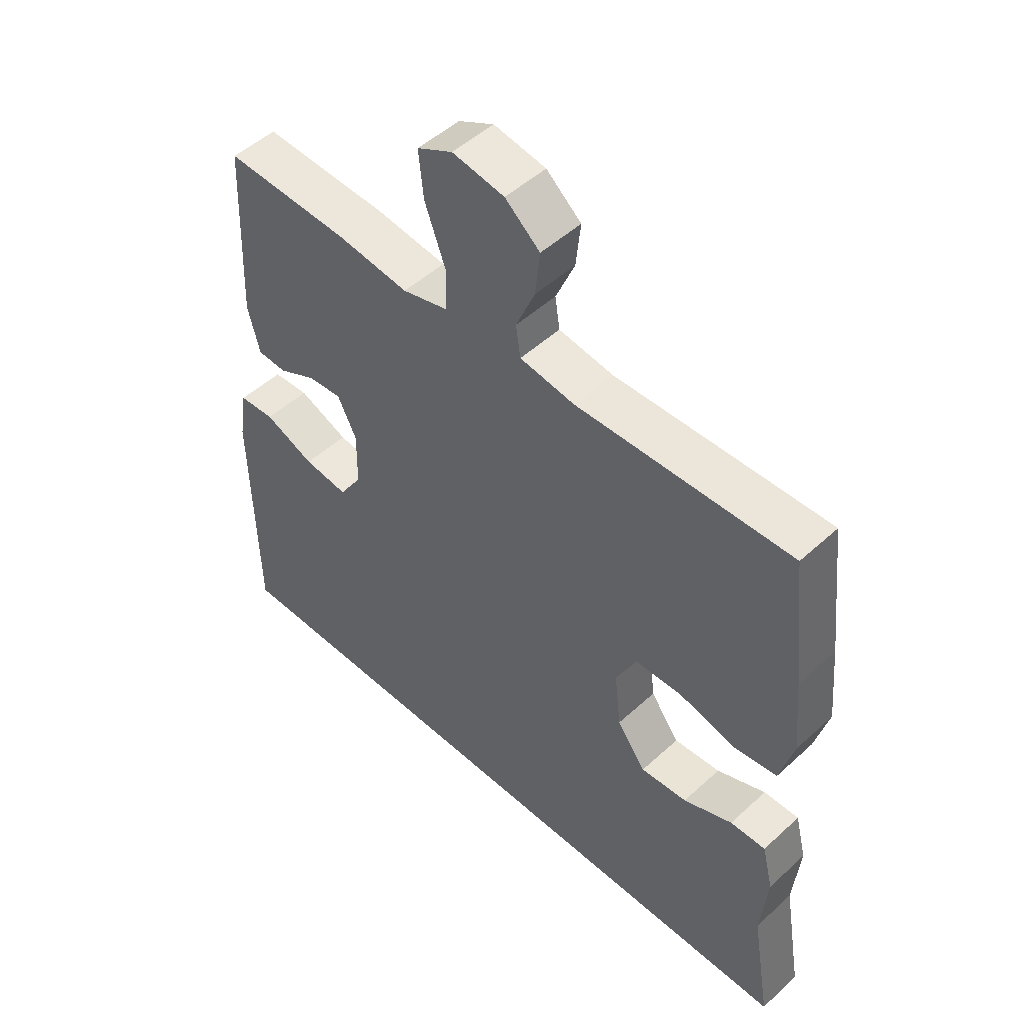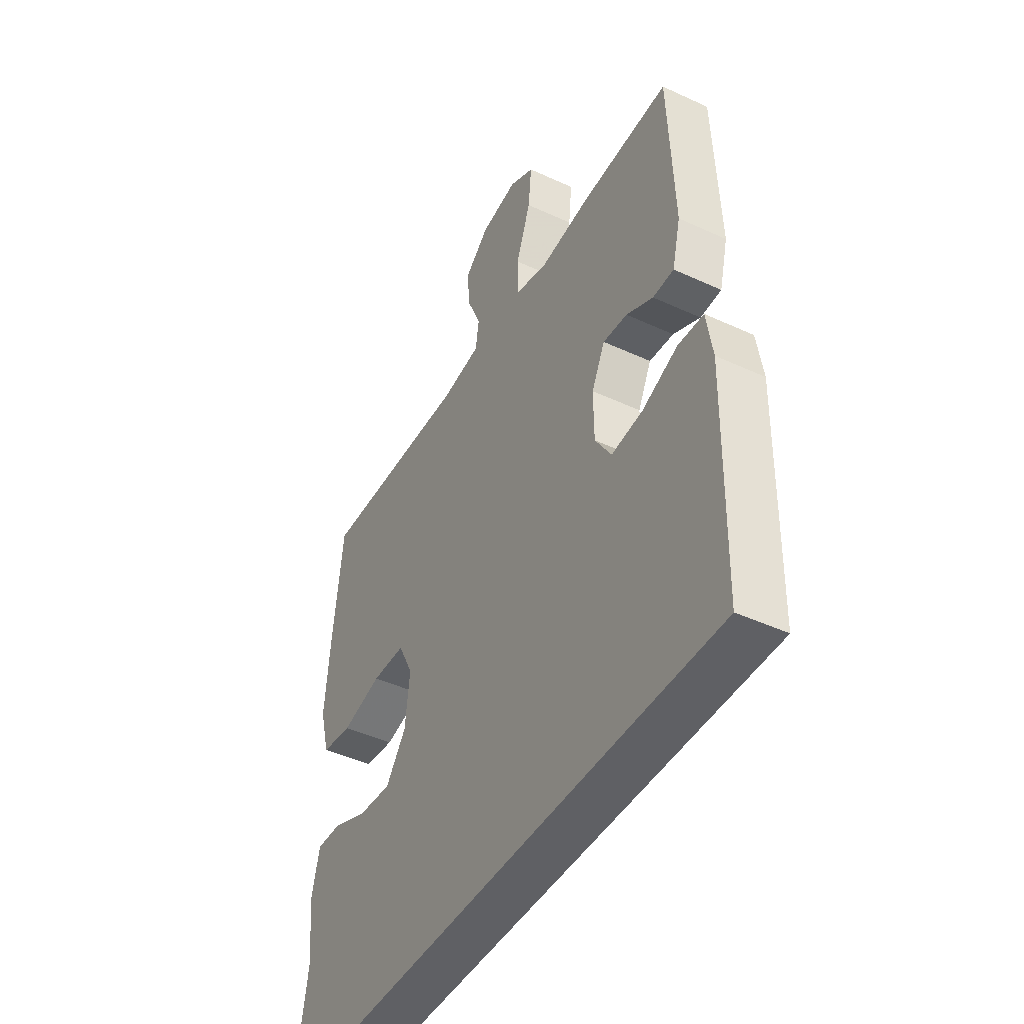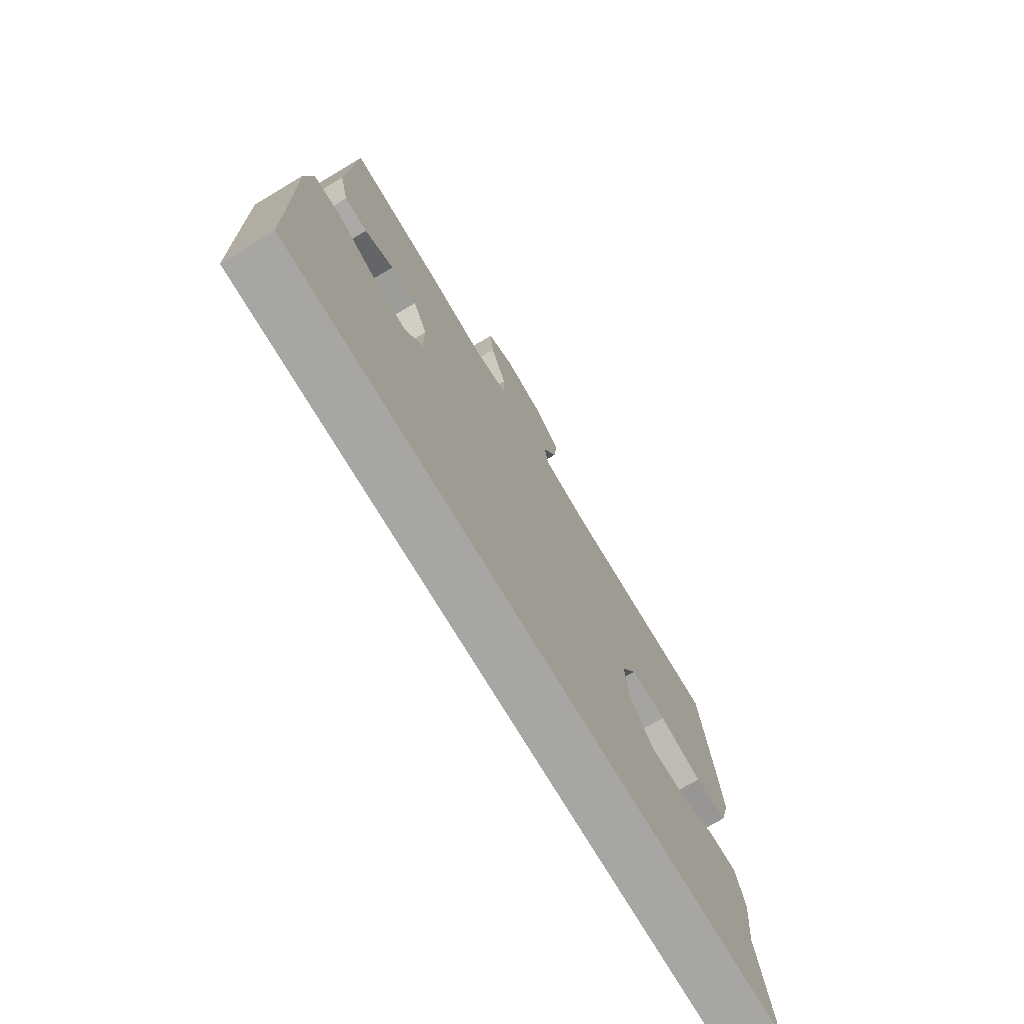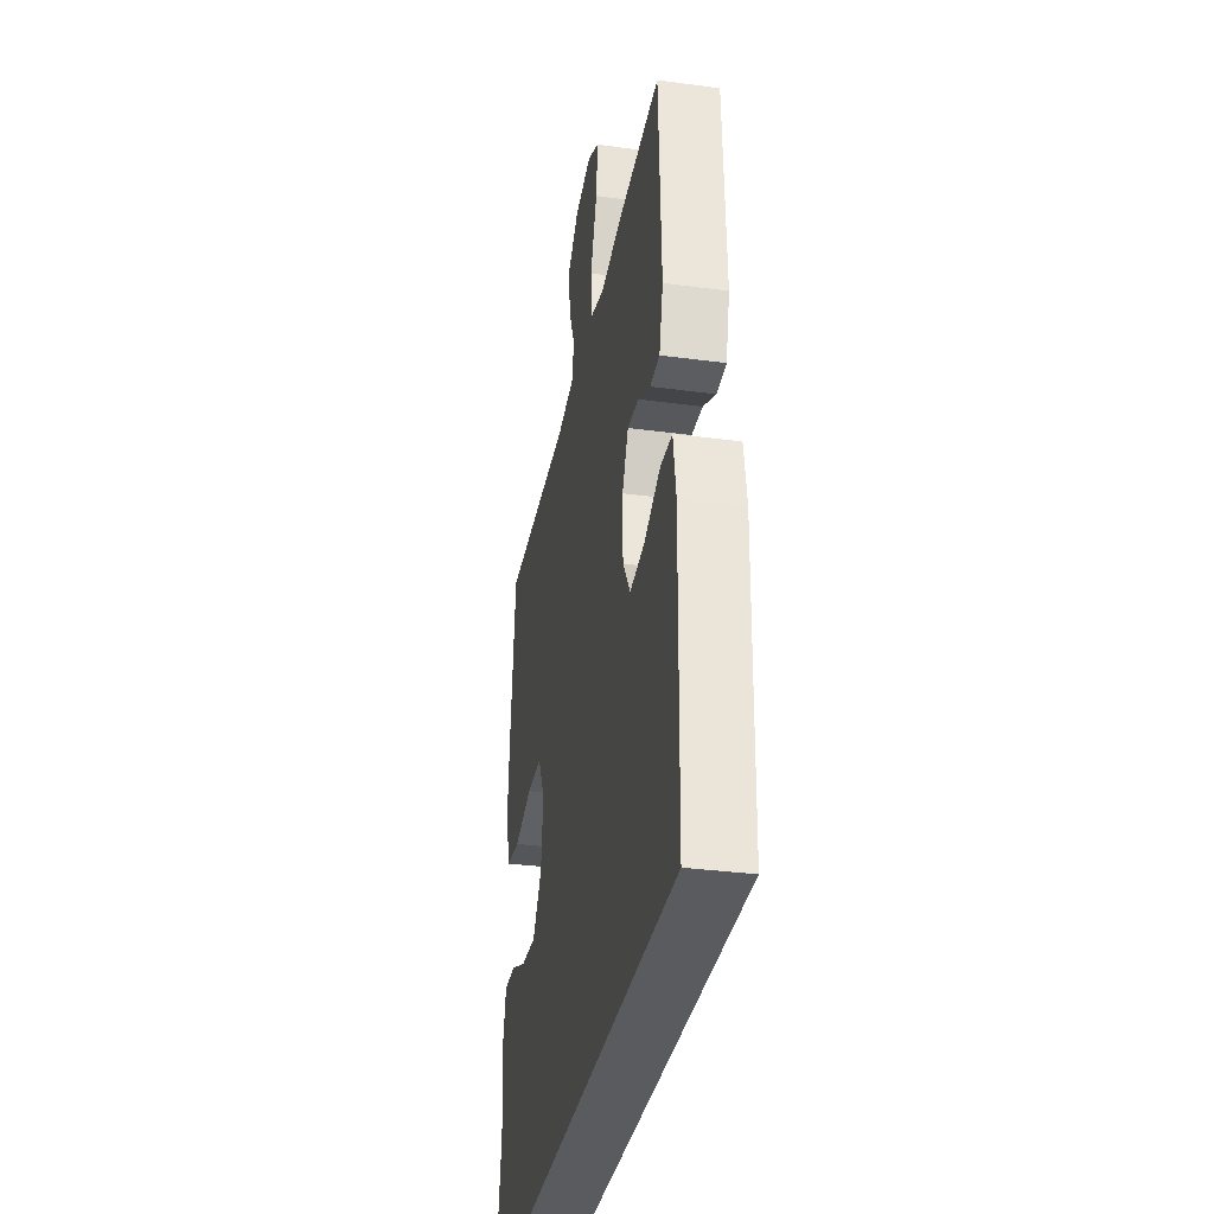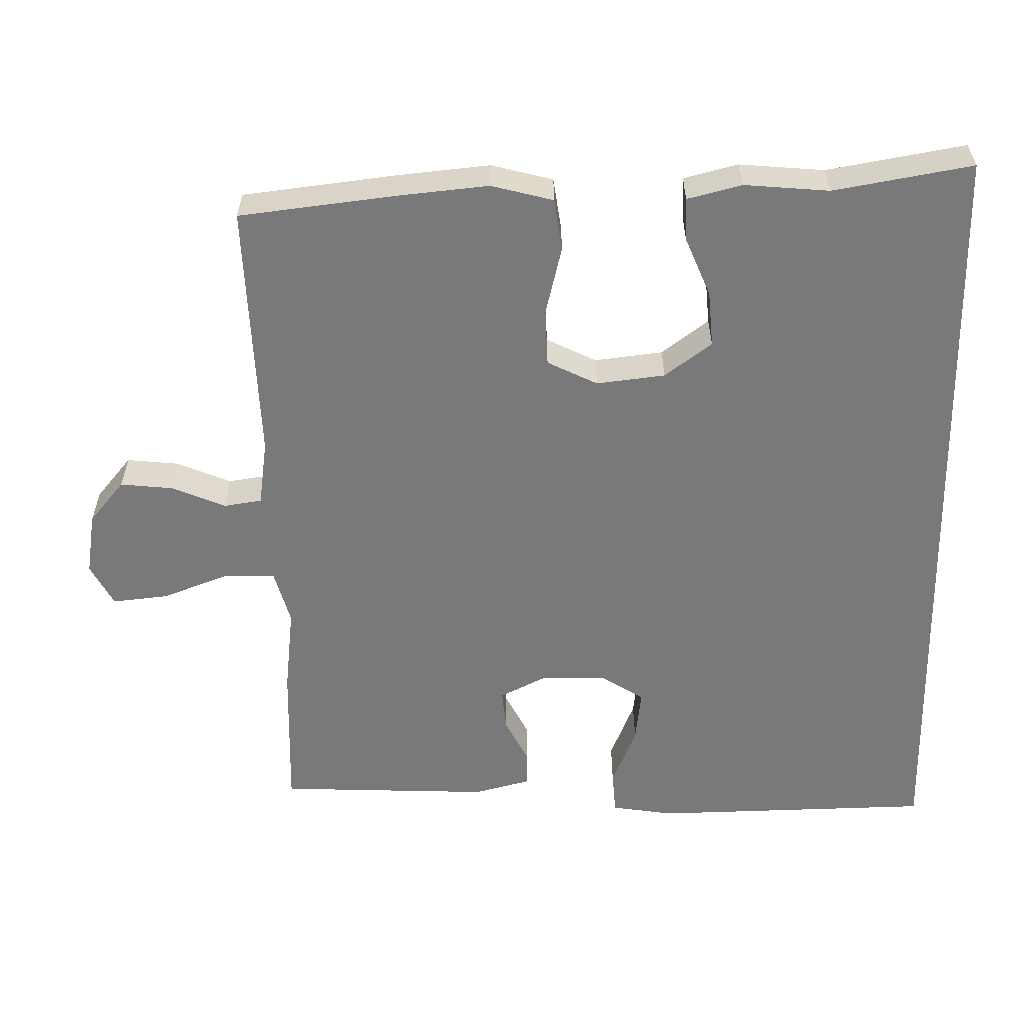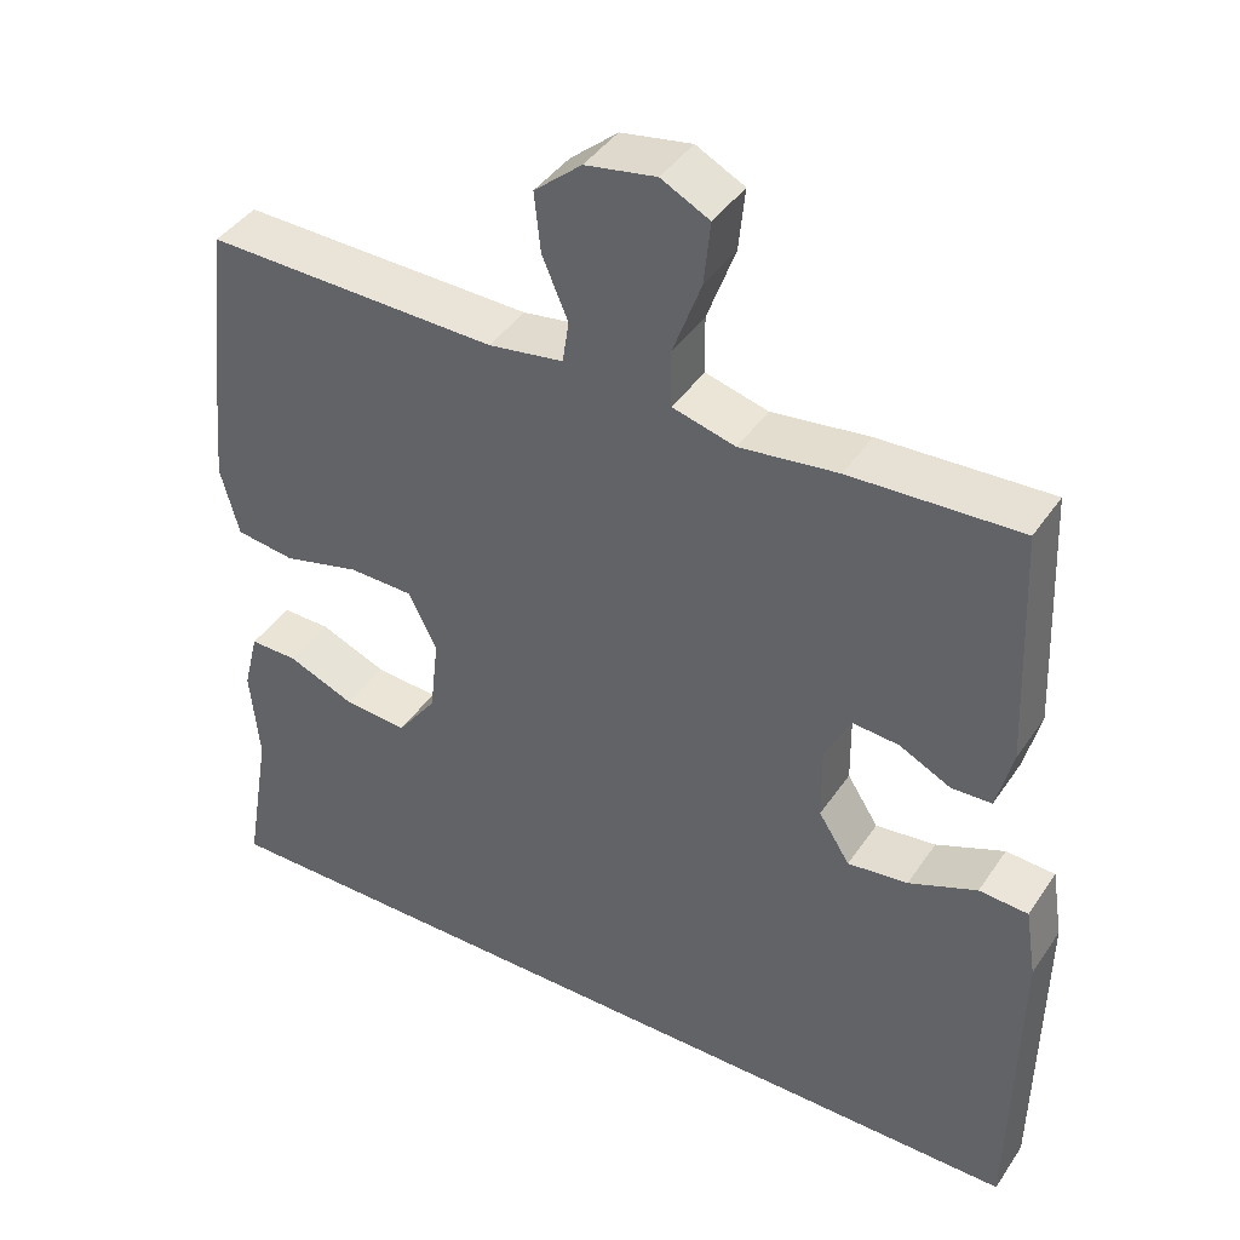
<metadata>
{"format":"obj","ext":"obj","renderer":"f3d","projection":"perspective","resolution":1024,"background":"white","views":[{"elev":49.9,"azim":44.8,"up":"+Z"},{"elev":-44.3,"azim":-118.4,"up":"+Z"},{"elev":-74.3,"azim":-59.1,"up":"+Z"},{"elev":-33.4,"azim":-100.4,"up":"+Z"},{"elev":-57.9,"azim":91.2,"up":"+Y"},{"elev":41.6,"azim":-148.9,"up":"+Z"}]}
</metadata>
<code>
v -0.557 0.07 -0.5
v -0.564 0.07 -0.107
v -0.55 0.07 -0.019
v -0.489 0.07 -0.015
v -0.404 0.07 -0.05
v -0.329 0.07 -0.059
v -0.29 0.07 0.002
v -0.289 0.07 0.094
v -0.321 0.07 0.158
v -0.379 0.07 0.153
v -0.443 0.07 0.121
v -0.493 0.07 0.123
v -0.513 0.07 0.202
v -0.5 0.07 0.5
v -0.289 0.07 0.491
v -0.167 0.07 0.476
v -0.089 0.07 0.497
v -0.088 0.07 0.568
v -0.123 0.07 0.663
v -0.131 0.07 0.741
v -0.071 0.07 0.772
v 0.017 0.07 0.757
v 0.076 0.07 0.707
v 0.068 0.07 0.633
v 0.036 0.07 0.558
v 0.044 0.07 0.505
v 0.137 0.07 0.491
v 0.5 0.07 0.5
v 0.525 0.07 0.282
v 0.537 0.07 0.154
v 0.514 0.07 0.068
v 0.441 0.07 0.058
v 0.345 0.07 0.082
v 0.265 0.07 0.08
v 0.23 0.07 0.01
v 0.241 0.07 -0.086
v 0.29 0.07 -0.152
v 0.369 0.07 -0.146
v 0.452 0.07 -0.112
v 0.512 0.07 -0.111
v 0.531 0.07 -0.187
v 0.52 0.07 -0.306
v 0.553 0.07 -0.5
v -0.557 0 -0.5
v -0.564 0 -0.107
v -0.55 0 -0.019
v -0.489 0 -0.015
v -0.404 0 -0.05
v -0.329 0 -0.059
v -0.29 0 0.002
v -0.289 0 0.094
v -0.321 0 0.158
v -0.379 0 0.153
v -0.443 0 0.121
v -0.493 0 0.123
v -0.513 0 0.202
v -0.5 0 0.5
v -0.289 0 0.491
v -0.167 0 0.476
v -0.089 0 0.497
v -0.088 0 0.568
v -0.123 0 0.663
v -0.131 0 0.741
v -0.071 0 0.772
v 0.017 0 0.757
v 0.076 0 0.707
v 0.068 0 0.633
v 0.036 0 0.558
v 0.044 0 0.505
v 0.137 0 0.491
v 0.5 0 0.5
v 0.525 0 0.282
v 0.537 0 0.154
v 0.514 0 0.068
v 0.441 0 0.058
v 0.345 0 0.082
v 0.265 0 0.08
v 0.23 0 0.01
v 0.241 0 -0.086
v 0.29 0 -0.152
v 0.369 0 -0.146
v 0.452 0 -0.112
v 0.512 0 -0.111
v 0.531 0 -0.187
v 0.52 0 -0.306
v 0.553 0 -0.5
f 42 43 1 2
f 38 39 40 41
f 37 38 41 42
f 30 31 32 33
f 30 33 34
f 27 28 29 30
f 26 27 30 34
f 22 23 24 25
f 20 21 22 25
f 18 19 20 25
f 17 18 25 26
f 16 17 26 34
f 10 11 12 13
f 9 10 13 14
f 2 3 4 5
f 37 42 2 5
f 15 16 34 35
f 9 14 15 35
f 8 9 35 36
f 7 8 36 37
f 37 5 6
f 6 7 37
f 45 44 86 85
f 84 83 82 81
f 85 84 81 80
f 76 75 74 73
f 77 76 73
f 73 72 71 70
f 77 73 70 69
f 68 67 66 65
f 68 65 64 63
f 68 63 62 61
f 69 68 61 60
f 77 69 60 59
f 56 55 54 53
f 57 56 53 52
f 48 47 46 45
f 48 45 85 80
f 78 77 59 58
f 78 58 57 52
f 79 78 52 51
f 80 79 51 50
f 49 48 80
f 80 50 49
f 1 44 45 2
f 2 45 46 3
f 3 46 47 4
f 4 47 48 5
f 5 48 49 6
f 6 49 50 7
f 7 50 51 8
f 8 51 52 9
f 9 52 53 10
f 10 53 54 11
f 11 54 55 12
f 12 55 56 13
f 13 56 57 14
f 14 57 58 15
f 15 58 59 16
f 16 59 60 17
f 17 60 61 18
f 18 61 62 19
f 19 62 63 20
f 20 63 64 21
f 21 64 65 22
f 22 65 66 23
f 23 66 67 24
f 24 67 68 25
f 25 68 69 26
f 26 69 70 27
f 27 70 71 28
f 28 71 72 29
f 29 72 73 30
f 30 73 74 31
f 31 74 75 32
f 32 75 76 33
f 33 76 77 34
f 34 77 78 35
f 35 78 79 36
f 36 79 80 37
f 37 80 81 38
f 38 81 82 39
f 39 82 83 40
f 40 83 84 41
f 41 84 85 42
f 42 85 86 43
f 43 86 44 1

</code>
